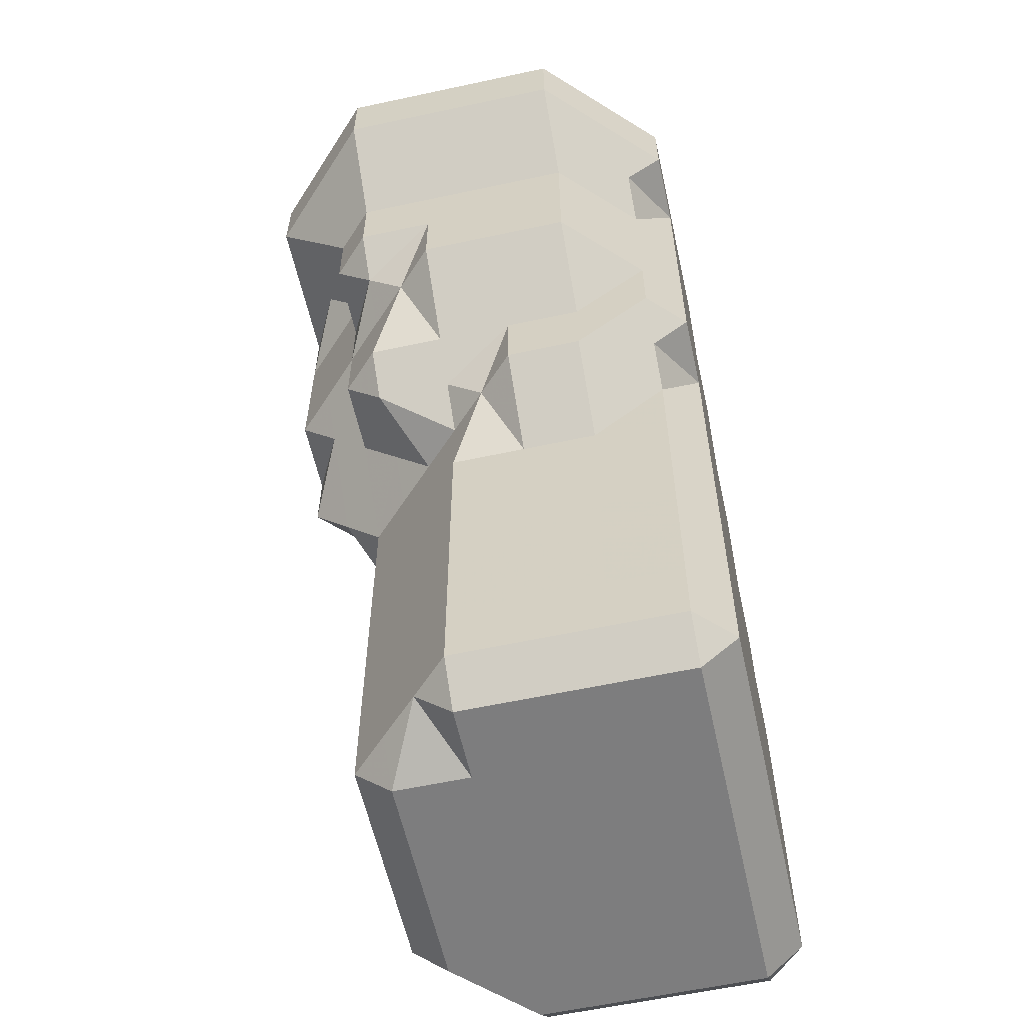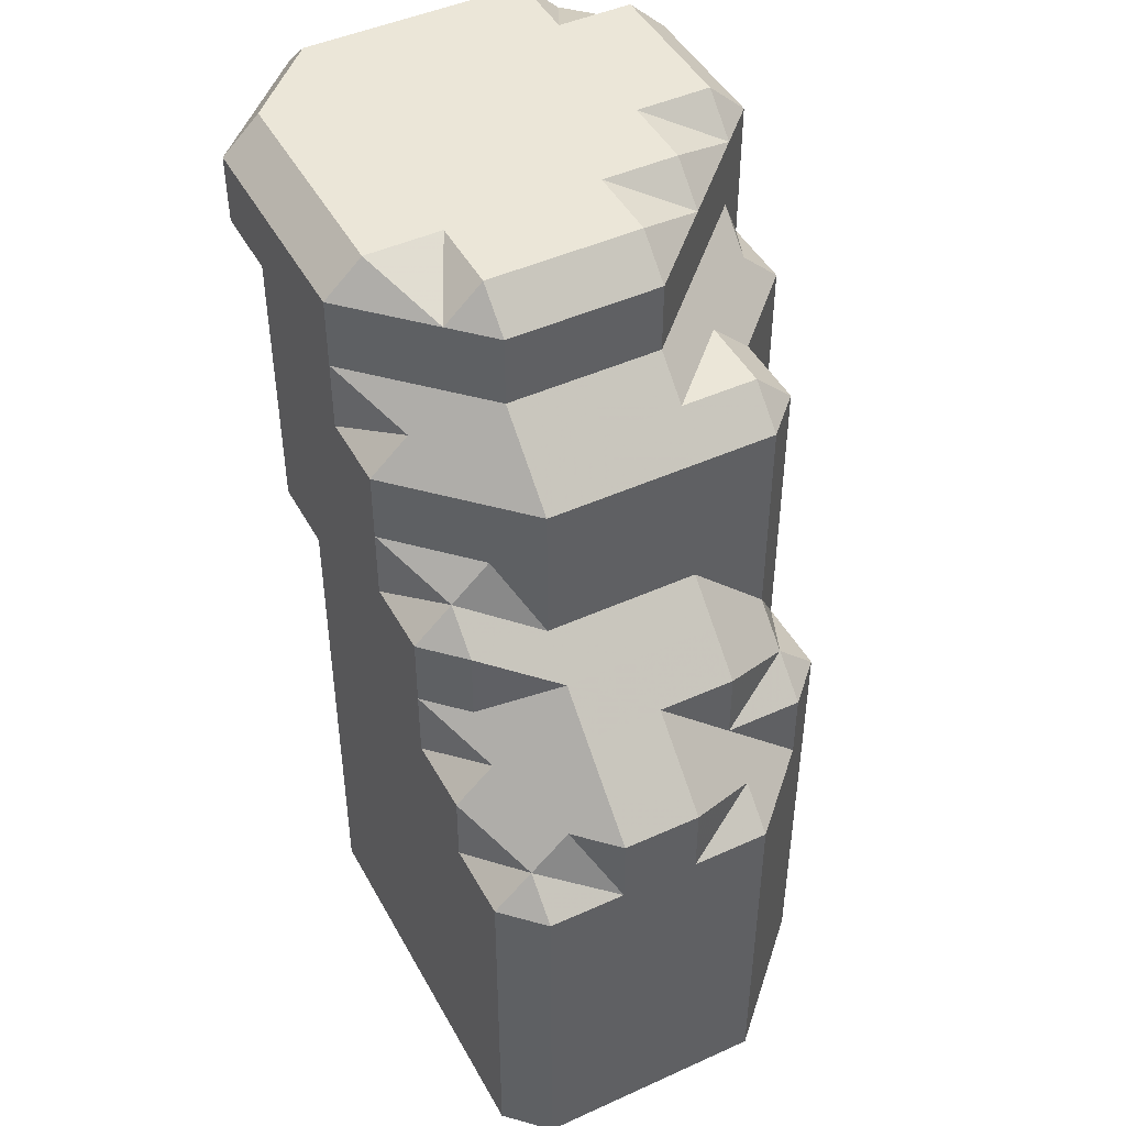
<metadata>
{"format":"obj","ext":"obj","renderer":"f3d","projection":"perspective","resolution":1024,"background":"white","views":[{"elev":-59.1,"azim":102.5,"up":"+Z"},{"elev":46.2,"azim":-117.4,"up":"+Z"}]}
</metadata>
<code>
v 50.4 106.8 -49.03
v 50.38 106.8 -49.05
v 50.4 106.8 -49.05
v 50.4 106.8 -49.03
v 50.38 106.8 -49.05
v 50.4 106.8 -49.03
v 50.38 106.8 -49.05
v 50.4 106.9 -49.05
v 50.43 106.8 -49.03
v 50.42 106.8 -49.05
v 50.43 106.7 -49.05
v 50.43 106.8 -49.03
v 50.43 106.8 -49.03
v 50.43 106.8 -49.03
v 50.43 106.9 -49.03
v 50.42 106.9 -49.05
v 50.43 106.9 -49.05
v 50.46 106.7 -49.03
v 50.45 106.7 -49.05
v 50.46 106.7 -49.05
v 50.46 106.8 -49.03
v 50.46 106.8 -49.03
v 50.46 106.8 -49.03
v 50.46 106.8 -49.03
v 50.46 106.9 -49.03
v 50.46 106.9 -49.05
v 50.5 106.7 -49.03
v 50.5 106.7 -49.05
v 50.5 106.8 -49.03
v 50.5 106.8 -49.03
v 50.5 106.8 -49.03
v 50.5 106.8 -49.03
v 50.5 106.9 -49.03
v 50.5 106.9 -49.05
v 50.53 106.7 -49.03
v 50.53 106.7 -49.05
v 50.53 106.8 -49.03
v 50.53 106.8 -49.03
v 50.53 106.8 -49.03
v 50.53 106.8 -49.03
v 50.53 106.9 -49.03
v 50.53 106.9 -49.05
v 50.54 106.7 -49.05
v 50.56 106.7 -49.05
v 50.56 106.8 -49.03
v 50.56 106.8 -49.03
v 50.56 106.8 -49.03
v 50.56 106.8 -49.03
v 50.56 106.9 -49.05
v 50.54 106.9 -49.05
v 50.58 106.8 -49.05
v 50.58 106.8 -49.05
v 50.58 106.8 -49.05
v 50.58 106.8 -49.05
v 50.4 106.8 -49.08
v 50.38 106.8 -49.08
v 50.38 106.8 -49.08
v 50.38 106.8 -49.08
v 50.4 106.9 -49.08
v 50.43 106.7 -49.08
v 50.42 106.8 -49.08
v 50.42 106.9 -49.08
v 50.43 106.9 -49.08
v 50.46 106.7 -49.08
v 50.45 106.7 -49.08
v 50.46 106.9 -49.08
v 50.5 106.7 -49.08
v 50.5 106.9 -49.08
v 50.53 106.7 -49.08
v 50.53 106.9 -49.08
v 50.54 106.7 -49.08
v 50.56 106.7 -49.08
v 50.56 106.9 -49.08
v 50.54 106.9 -49.08
v 50.58 106.8 -49.08
v 50.58 106.8 -49.08
v 50.58 106.8 -49.08
v 50.58 106.8 -49.08
v 50.37 106.8 -49.09
v 50.35 106.8 -49.11
v 50.37 106.7 -49.11
v 50.37 106.8 -49.09
v 50.35 106.8 -49.11
v 50.37 106.8 -49.09
v 50.35 106.8 -49.11
v 50.37 106.8 -49.09
v 50.35 106.8 -49.11
v 50.37 106.9 -49.11
v 50.4 106.8 -49.09
v 50.4 106.7 -49.11
v 50.4 106.9 -49.09
v 50.38 106.9 -49.11
v 50.4 106.9 -49.11
v 50.43 106.7 -49.09
v 50.42 106.7 -49.11
v 50.43 106.7 -49.11
v 50.43 106.9 -49.11
v 50.46 106.7 -49.11
v 50.46 106.9 -49.11
v 50.5 106.7 -49.09
v 50.48 106.7 -49.11
v 50.5 106.7 -49.11
v 50.5 106.9 -49.11
v 50.53 106.7 -49.09
v 50.53 106.7 -49.11
v 50.53 106.9 -49.09
v 50.53 106.9 -49.11
v 50.51 106.9 -49.11
v 50.56 106.8 -49.09
v 50.54 106.8 -49.11
v 50.56 106.8 -49.09
v 50.54 106.8 -49.11
v 50.56 106.8 -49.09
v 50.54 106.8 -49.11
v 50.56 106.8 -49.09
v 50.54 106.8 -49.11
v 50.37 106.7 -49.14
v 50.35 106.8 -49.14
v 50.35 106.8 -49.14
v 50.35 106.8 -49.14
v 50.35 106.8 -49.14
v 50.37 106.9 -49.14
v 50.4 106.7 -49.14
v 50.38 106.9 -49.14
v 50.4 106.9 -49.14
v 50.43 106.7 -49.14
v 50.42 106.7 -49.14
v 50.43 106.9 -49.14
v 50.46 106.7 -49.14
v 50.46 106.9 -49.14
v 50.48 106.7 -49.14
v 50.5 106.7 -49.14
v 50.5 106.9 -49.14
v 50.53 106.7 -49.14
v 50.53 106.9 -49.14
v 50.51 106.9 -49.14
v 50.54 106.8 -49.14
v 50.54 106.8 -49.14
v 50.54 106.8 -49.14
v 50.54 106.8 -49.14
v 50.37 106.7 -49.17
v 50.35 106.8 -49.17
v 50.35 106.8 -49.17
v 50.35 106.8 -49.17
v 50.35 106.8 -49.17
v 50.37 106.9 -49.16
v 50.35 106.9 -49.17
v 50.37 106.9 -49.17
v 50.4 106.7 -49.17
v 50.4 106.9 -49.17
v 50.43 106.7 -49.17
v 50.42 106.7 -49.17
v 50.43 106.9 -49.17
v 50.46 106.7 -49.17
v 50.46 106.9 -49.17
v 50.48 106.7 -49.17
v 50.5 106.7 -49.17
v 50.5 106.9 -49.17
v 50.53 106.8 -49.16
v 50.51 106.8 -49.17
v 50.53 106.8 -49.17
v 50.53 106.9 -49.17
v 50.51 106.9 -49.17
v 50.54 106.8 -49.17
v 50.54 106.8 -49.17
v 50.54 106.8 -49.17
v 50.34 106.8 -49.19
v 50.32 106.8 -49.2
v 50.34 106.8 -49.2
v 50.34 106.8 -49.19
v 50.32 106.8 -49.2
v 50.34 106.8 -49.19
v 50.32 106.8 -49.2
v 50.34 106.9 -49.2
v 50.37 106.7 -49.2
v 50.35 106.8 -49.2
v 50.35 106.9 -49.2
v 50.37 106.9 -49.2
v 50.4 106.7 -49.2
v 50.4 106.9 -49.2
v 50.43 106.7 -49.2
v 50.42 106.7 -49.2
v 50.43 106.9 -49.2
v 50.46 106.7 -49.19
v 50.45 106.7 -49.2
v 50.46 106.7 -49.2
v 50.46 106.9 -49.2
v 50.5 106.7 -49.2
v 50.5 106.9 -49.2
v 50.51 106.8 -49.2
v 50.51 106.8 -49.2
v 50.53 106.8 -49.19
v 50.53 106.8 -49.19
v 50.51 106.8 -49.2
v 50.53 106.8 -49.19
v 50.51 106.8 -49.2
v 50.51 106.9 -49.2
v 50.3 106.8 -49.22
v 50.29 106.8 -49.23
v 50.3 106.8 -49.23
v 50.3 106.8 -49.22
v 50.29 106.8 -49.23
v 50.3 106.9 -49.23
v 50.34 106.8 -49.22
v 50.32 106.8 -49.23
v 50.34 106.7 -49.23
v 50.32 106.8 -49.23
v 50.34 106.9 -49.22
v 50.32 106.9 -49.23
v 50.34 106.9 -49.23
v 50.37 106.7 -49.23
v 50.37 106.9 -49.23
v 50.4 106.7 -49.23
v 50.4 106.9 -49.23
v 50.43 106.7 -49.22
v 50.43 106.7 -49.23
v 50.43 106.9 -49.23
v 50.46 106.8 -49.22
v 50.45 106.8 -49.23
v 50.46 106.8 -49.23
v 50.46 106.9 -49.23
v 50.5 106.8 -49.22
v 50.48 106.8 -49.23
v 50.5 106.8 -49.22
v 50.5 106.8 -49.23
v 50.5 106.9 -49.22
v 50.5 106.9 -49.23
v 50.48 106.9 -49.23
v 50.51 106.8 -49.23
v 50.51 106.8 -49.23
v 50.3 106.8 -49.24
v 50.29 106.8 -49.26
v 50.3 106.8 -49.26
v 50.29 106.8 -49.26
v 50.29 106.8 -49.26
v 50.3 106.9 -49.24
v 50.29 106.9 -49.26
v 50.3 106.9 -49.26
v 50.34 106.7 -49.26
v 50.32 106.8 -49.26
v 50.34 106.9 -49.26
v 50.37 106.7 -49.26
v 50.37 106.9 -49.26
v 50.4 106.7 -49.26
v 50.4 106.9 -49.26
v 50.43 106.7 -49.26
v 50.43 106.9 -49.26
v 50.45 106.8 -49.26
v 50.46 106.8 -49.26
v 50.46 106.9 -49.26
v 50.48 106.8 -49.26
v 50.48 106.8 -49.26
v 50.5 106.8 -49.24
v 50.5 106.8 -49.24
v 50.48 106.8 -49.26
v 50.48 106.9 -49.26
v 50.3 106.8 -49.29
v 50.29 106.8 -49.29
v 50.29 106.8 -49.29
v 50.29 106.8 -49.29
v 50.29 106.9 -49.29
v 50.3 106.9 -49.29
v 50.34 106.7 -49.29
v 50.32 106.8 -49.29
v 50.34 106.9 -49.29
v 50.37 106.7 -49.29
v 50.37 106.9 -49.29
v 50.4 106.7 -49.29
v 50.4 106.9 -49.29
v 50.43 106.7 -49.29
v 50.43 106.9 -49.29
v 50.45 106.8 -49.29
v 50.46 106.8 -49.29
v 50.46 106.9 -49.29
v 50.48 106.8 -49.29
v 50.48 106.8 -49.29
v 50.48 106.8 -49.29
v 50.48 106.9 -49.29
v 50.3 106.8 -49.32
v 50.29 106.8 -49.32
v 50.29 106.8 -49.32
v 50.29 106.8 -49.32
v 50.29 106.9 -49.32
v 50.3 106.9 -49.32
v 50.34 106.7 -49.32
v 50.32 106.8 -49.32
v 50.34 106.9 -49.32
v 50.37 106.7 -49.32
v 50.37 106.9 -49.32
v 50.4 106.7 -49.32
v 50.4 106.9 -49.32
v 50.43 106.7 -49.32
v 50.43 106.9 -49.32
v 50.45 106.8 -49.32
v 50.46 106.8 -49.32
v 50.46 106.9 -49.32
v 50.48 106.8 -49.32
v 50.48 106.8 -49.32
v 50.48 106.8 -49.32
v 50.48 106.9 -49.32
v 50.3 106.8 -49.35
v 50.29 106.8 -49.35
v 50.29 106.8 -49.35
v 50.29 106.8 -49.35
v 50.29 106.9 -49.35
v 50.3 106.9 -49.35
v 50.34 106.7 -49.35
v 50.32 106.8 -49.35
v 50.34 106.9 -49.35
v 50.37 106.7 -49.35
v 50.37 106.9 -49.35
v 50.4 106.7 -49.35
v 50.4 106.9 -49.35
v 50.43 106.7 -49.35
v 50.43 106.9 -49.35
v 50.45 106.8 -49.35
v 50.46 106.8 -49.35
v 50.46 106.9 -49.35
v 50.48 106.8 -49.35
v 50.48 106.8 -49.35
v 50.48 106.8 -49.35
v 50.48 106.9 -49.35
v 50.3 106.8 -49.38
v 50.29 106.8 -49.38
v 50.29 106.8 -49.38
v 50.29 106.8 -49.38
v 50.29 106.9 -49.38
v 50.3 106.9 -49.38
v 50.34 106.7 -49.38
v 50.32 106.8 -49.38
v 50.34 106.9 -49.38
v 50.37 106.7 -49.38
v 50.37 106.9 -49.38
v 50.4 106.7 -49.38
v 50.4 106.9 -49.38
v 50.43 106.7 -49.38
v 50.43 106.9 -49.38
v 50.45 106.8 -49.38
v 50.46 106.8 -49.38
v 50.46 106.9 -49.38
v 50.48 106.8 -49.38
v 50.48 106.8 -49.38
v 50.48 106.8 -49.38
v 50.48 106.9 -49.38
v 50.3 106.8 -49.41
v 50.29 106.8 -49.41
v 50.29 106.8 -49.41
v 50.29 106.8 -49.41
v 50.29 106.9 -49.41
v 50.3 106.9 -49.41
v 50.34 106.7 -49.41
v 50.32 106.8 -49.41
v 50.34 106.9 -49.41
v 50.37 106.7 -49.41
v 50.37 106.9 -49.41
v 50.4 106.7 -49.41
v 50.4 106.9 -49.41
v 50.43 106.7 -49.41
v 50.43 106.9 -49.41
v 50.45 106.8 -49.41
v 50.46 106.8 -49.41
v 50.46 106.9 -49.41
v 50.48 106.8 -49.41
v 50.48 106.8 -49.41
v 50.48 106.8 -49.41
v 50.48 106.9 -49.41
v 50.3 106.8 -49.42
v 50.3 106.8 -49.42
v 50.3 106.8 -49.42
v 50.3 106.9 -49.42
v 50.34 106.8 -49.42
v 50.34 106.8 -49.42
v 50.34 106.8 -49.42
v 50.34 106.8 -49.42
v 50.34 106.9 -49.42
v 50.37 106.8 -49.42
v 50.37 106.8 -49.42
v 50.37 106.8 -49.42
v 50.37 106.8 -49.42
v 50.37 106.9 -49.42
v 50.4 106.8 -49.42
v 50.4 106.8 -49.42
v 50.4 106.8 -49.42
v 50.4 106.8 -49.42
v 50.4 106.9 -49.42
v 50.43 106.8 -49.42
v 50.43 106.8 -49.42
v 50.43 106.8 -49.42
v 50.43 106.8 -49.42
v 50.43 106.9 -49.42
v 50.46 106.8 -49.42
v 50.46 106.8 -49.42
v 50.46 106.8 -49.42
v 50.46 106.9 -49.42
g Segment__0003_centriole1_C2_cell1
f 1 2 3
f 1 4 2
f 2 4 5
f 4 6 5
f 5 6 7
f 6 8 7
f 9 10 11
f 9 12 10
f 10 12 1
f 10 1 3
f 1 12 4
f 4 12 13
f 4 13 6
f 6 13 14
f 6 14 8
f 8 14 15
f 8 15 16
f 15 17 16
f 18 19 20
f 18 21 19
f 19 21 9
f 19 9 11
f 9 21 12
f 12 21 22
f 12 22 13
f 13 22 23
f 13 23 14
f 14 23 24
f 14 24 15
f 15 24 25
f 15 25 17
f 17 25 26
f 18 20 27
f 27 20 28
f 18 27 21
f 21 27 29
f 21 29 22
f 22 29 30
f 22 30 23
f 23 30 31
f 23 31 24
f 24 31 32
f 24 32 25
f 25 32 33
f 25 33 26
f 26 33 34
f 27 28 35
f 35 28 36
f 27 35 29
f 29 35 37
f 29 37 30
f 30 37 38
f 30 38 31
f 31 38 39
f 31 39 32
f 32 39 40
f 32 40 33
f 33 40 41
f 33 41 34
f 34 41 42
f 35 36 43
f 35 43 37
f 37 43 44
f 37 44 45
f 37 45 38
f 38 45 46
f 38 46 39
f 39 46 47
f 39 47 40
f 40 47 48
f 40 48 41
f 41 48 49
f 41 49 50
f 41 50 42
f 45 44 51
f 45 51 46
f 46 51 52
f 46 52 47
f 47 52 53
f 47 53 48
f 48 53 54
f 48 54 49
f 3 2 55
f 55 2 56
f 2 5 56
f 56 5 57
f 5 7 57
f 57 7 58
f 7 8 58
f 58 8 59
f 11 10 60
f 60 10 61
f 10 3 61
f 61 3 55
f 8 16 59
f 59 16 62
f 16 17 62
f 62 17 63
f 20 19 64
f 64 19 65
f 19 11 65
f 65 11 60
f 26 66 17
f 17 66 63
f 28 20 67
f 67 20 64
f 34 68 26
f 26 68 66
f 36 28 69
f 69 28 67
f 42 70 34
f 34 70 68
f 36 69 43
f 43 69 71
f 43 71 44
f 44 71 72
f 49 73 50
f 50 73 74
f 50 74 42
f 42 74 70
f 44 72 51
f 51 72 75
f 51 75 52
f 52 75 76
f 52 76 53
f 53 76 77
f 53 77 54
f 54 77 78
f 54 78 49
f 49 78 73
f 79 80 81
f 79 82 80
f 80 82 83
f 82 84 83
f 83 84 85
f 84 86 85
f 85 86 87
f 86 88 87
f 79 81 89
f 89 81 90
f 55 56 89
f 89 56 82
f 89 82 79
f 56 57 82
f 82 57 84
f 57 58 84
f 84 58 86
f 58 59 86
f 86 59 91
f 86 91 88
f 88 91 92
f 91 93 92
f 94 95 96
f 60 61 94
f 94 61 89
f 94 89 95
f 95 89 90
f 61 55 89
f 59 62 91
f 62 63 91
f 91 63 97
f 91 97 93
f 64 65 98
f 98 65 94
f 98 94 96
f 65 60 94
f 66 99 63
f 63 99 97
f 67 64 100
f 100 64 98
f 100 98 101
f 100 101 102
f 68 103 66
f 66 103 99
f 69 67 104
f 104 67 100
f 100 102 104
f 104 102 105
f 106 107 108
f 70 106 68
f 68 106 108
f 68 108 103
f 69 104 71
f 71 104 72
f 72 104 105
f 72 105 109
f 109 105 110
f 109 110 111
f 111 110 112
f 111 112 113
f 113 112 114
f 113 114 115
f 115 114 116
f 73 115 74
f 74 115 116
f 74 116 106
f 106 116 107
f 74 106 70
f 72 109 75
f 75 109 76
f 76 109 111
f 76 111 77
f 77 111 113
f 77 113 78
f 78 113 115
f 78 115 73
f 81 80 117
f 117 80 118
f 80 83 118
f 118 83 119
f 83 85 119
f 119 85 120
f 85 87 120
f 120 87 121
f 87 88 121
f 121 88 122
f 90 81 123
f 123 81 117
f 88 92 122
f 122 92 124
f 92 93 124
f 124 93 125
f 96 95 126
f 126 95 127
f 95 90 127
f 127 90 123
f 97 128 93
f 93 128 125
f 98 96 129
f 129 96 126
f 99 130 97
f 97 130 128
f 98 129 101
f 101 129 131
f 101 131 102
f 102 131 132
f 103 133 99
f 99 133 130
f 105 102 134
f 134 102 132
f 107 135 108
f 108 135 136
f 108 136 103
f 103 136 133
f 105 134 110
f 110 134 137
f 110 137 112
f 112 137 138
f 112 138 114
f 114 138 139
f 114 139 116
f 116 139 140
f 116 140 107
f 107 140 135
f 117 118 141
f 141 118 142
f 118 119 142
f 142 119 143
f 119 120 143
f 143 120 144
f 120 121 144
f 144 121 145
f 121 122 145
f 145 122 146
f 145 146 147
f 146 148 147
f 123 117 149
f 149 117 141
f 122 124 146
f 124 125 146
f 146 125 150
f 146 150 148
f 126 127 151
f 151 127 152
f 127 123 152
f 152 123 149
f 128 153 125
f 125 153 150
f 129 126 154
f 154 126 151
f 130 155 128
f 128 155 153
f 129 154 131
f 131 154 156
f 131 156 132
f 132 156 157
f 133 158 130
f 130 158 155
f 134 132 159
f 159 132 157
f 159 157 160
f 159 160 161
f 135 162 136
f 136 162 163
f 136 163 133
f 133 163 158
f 134 159 137
f 137 159 138
f 138 159 161
f 138 161 164
f 138 164 139
f 139 164 165
f 139 165 140
f 140 165 166
f 140 166 135
f 135 166 162
f 167 168 169
f 167 170 168
f 168 170 171
f 170 172 171
f 171 172 173
f 172 174 173
f 141 142 175
f 175 142 176
f 142 143 176
f 176 143 167
f 176 167 169
f 143 144 167
f 167 144 170
f 144 145 170
f 170 145 172
f 145 147 172
f 172 147 177
f 172 177 174
f 147 148 177
f 177 148 178
f 149 141 179
f 179 141 175
f 150 180 148
f 148 180 178
f 151 152 181
f 181 152 182
f 152 149 182
f 182 149 179
f 153 183 150
f 150 183 180
f 154 151 184
f 184 151 181
f 184 181 185
f 184 185 186
f 155 187 153
f 153 187 183
f 154 184 156
f 156 184 157
f 157 184 186
f 157 186 188
f 158 189 155
f 155 189 187
f 157 188 160
f 160 188 190
f 160 190 161
f 161 190 191
f 161 191 192
f 192 191 193
f 193 191 194
f 193 194 195
f 195 194 196
f 162 195 163
f 163 195 196
f 163 196 197
f 163 197 158
f 158 197 189
f 161 192 164
f 164 192 165
f 165 192 193
f 165 193 166
f 166 193 195
f 166 195 162
f 198 199 200
f 198 201 199
f 199 201 202
f 201 203 202
f 204 205 206
f 169 168 204
f 204 168 207
f 204 207 205
f 168 171 207
f 207 171 198
f 207 198 200
f 171 173 198
f 198 173 201
f 173 174 201
f 201 174 208
f 201 208 203
f 203 208 209
f 208 210 209
f 175 176 211
f 211 176 204
f 211 204 206
f 176 169 204
f 174 177 208
f 177 178 208
f 208 178 212
f 208 212 210
f 179 175 213
f 213 175 211
f 180 214 178
f 178 214 212
f 181 182 215
f 182 179 215
f 215 179 213
f 215 213 216
f 183 217 180
f 180 217 214
f 181 215 185
f 185 215 186
f 186 215 216
f 186 216 218
f 218 216 219
f 218 219 220
f 187 221 183
f 183 221 217
f 188 186 222
f 222 186 218
f 218 220 222
f 222 220 223
f 222 223 224
f 224 223 225
f 226 227 228
f 189 226 187
f 187 226 228
f 187 228 221
f 188 222 190
f 190 222 191
f 191 222 224
f 191 224 194
f 194 224 225
f 194 225 229
f 194 229 196
f 196 229 230
f 196 230 197
f 197 230 227
f 197 227 226
f 197 226 189
f 231 232 233
f 200 199 231
f 231 199 234
f 231 234 232
f 199 202 234
f 234 202 235
f 202 203 235
f 235 203 236
f 235 236 237
f 236 238 237
f 206 205 239
f 239 205 240
f 205 207 240
f 240 207 231
f 240 231 233
f 207 200 231
f 203 209 236
f 209 210 236
f 236 210 241
f 236 241 238
f 211 206 242
f 242 206 239
f 212 243 210
f 210 243 241
f 213 211 244
f 244 211 242
f 214 245 212
f 212 245 243
f 216 213 246
f 246 213 244
f 217 247 214
f 214 247 245
f 216 246 219
f 219 246 248
f 219 248 220
f 220 248 249
f 221 250 217
f 217 250 247
f 220 249 223
f 223 249 251
f 223 251 225
f 225 251 252
f 225 252 253
f 253 252 254
f 254 252 255
f 227 254 228
f 228 254 255
f 228 255 256
f 228 256 221
f 221 256 250
f 225 253 229
f 229 253 230
f 230 253 254
f 230 254 227
f 233 232 257
f 257 232 258
f 232 234 258
f 258 234 259
f 234 235 259
f 259 235 260
f 235 237 260
f 260 237 261
f 237 238 261
f 261 238 262
f 239 240 263
f 263 240 264
f 240 233 264
f 264 233 257
f 241 265 238
f 238 265 262
f 242 239 266
f 266 239 263
f 243 267 241
f 241 267 265
f 244 242 268
f 268 242 266
f 245 269 243
f 243 269 267
f 246 244 270
f 270 244 268
f 247 271 245
f 245 271 269
f 246 270 248
f 248 270 272
f 248 272 249
f 249 272 273
f 250 274 247
f 247 274 271
f 249 273 251
f 251 273 275
f 251 275 252
f 252 275 276
f 252 276 255
f 255 276 277
f 255 277 256
f 256 277 278
f 256 278 250
f 250 278 274
f 257 258 279
f 279 258 280
f 258 259 280
f 280 259 281
f 259 260 281
f 281 260 282
f 260 261 282
f 282 261 283
f 261 262 283
f 283 262 284
f 263 264 285
f 285 264 286
f 264 257 286
f 286 257 279
f 265 287 262
f 262 287 284
f 266 263 288
f 288 263 285
f 267 289 265
f 265 289 287
f 268 266 290
f 290 266 288
f 269 291 267
f 267 291 289
f 270 268 292
f 292 268 290
f 271 293 269
f 269 293 291
f 270 292 272
f 272 292 294
f 272 294 273
f 273 294 295
f 274 296 271
f 271 296 293
f 273 295 275
f 275 295 297
f 275 297 276
f 276 297 298
f 276 298 277
f 277 298 299
f 277 299 278
f 278 299 300
f 278 300 274
f 274 300 296
f 279 280 301
f 301 280 302
f 280 281 302
f 302 281 303
f 281 282 303
f 303 282 304
f 282 283 304
f 304 283 305
f 283 284 305
f 305 284 306
f 285 286 307
f 307 286 308
f 286 279 308
f 308 279 301
f 287 309 284
f 284 309 306
f 288 285 310
f 310 285 307
f 289 311 287
f 287 311 309
f 290 288 312
f 312 288 310
f 291 313 289
f 289 313 311
f 292 290 314
f 314 290 312
f 293 315 291
f 291 315 313
f 292 314 294
f 294 314 316
f 294 316 295
f 295 316 317
f 296 318 293
f 293 318 315
f 295 317 297
f 297 317 319
f 297 319 298
f 298 319 320
f 298 320 299
f 299 320 321
f 299 321 300
f 300 321 322
f 300 322 296
f 296 322 318
f 301 302 323
f 323 302 324
f 302 303 324
f 324 303 325
f 303 304 325
f 325 304 326
f 304 305 326
f 326 305 327
f 305 306 327
f 327 306 328
f 307 308 329
f 329 308 330
f 308 301 330
f 330 301 323
f 309 331 306
f 306 331 328
f 310 307 332
f 332 307 329
f 311 333 309
f 309 333 331
f 312 310 334
f 334 310 332
f 313 335 311
f 311 335 333
f 314 312 336
f 336 312 334
f 315 337 313
f 313 337 335
f 314 336 316
f 316 336 338
f 316 338 317
f 317 338 339
f 318 340 315
f 315 340 337
f 317 339 319
f 319 339 341
f 319 341 320
f 320 341 342
f 320 342 321
f 321 342 343
f 321 343 322
f 322 343 344
f 322 344 318
f 318 344 340
f 323 324 345
f 345 324 346
f 324 325 346
f 346 325 347
f 325 326 347
f 347 326 348
f 326 327 348
f 348 327 349
f 327 328 349
f 349 328 350
f 329 330 351
f 351 330 352
f 330 323 352
f 352 323 345
f 331 353 328
f 328 353 350
f 332 329 354
f 354 329 351
f 333 355 331
f 331 355 353
f 334 332 356
f 356 332 354
f 335 357 333
f 333 357 355
f 336 334 358
f 358 334 356
f 337 359 335
f 335 359 357
f 336 358 338
f 338 358 360
f 338 360 339
f 339 360 361
f 340 362 337
f 337 362 359
f 339 361 341
f 341 361 363
f 341 363 342
f 342 363 364
f 342 364 343
f 343 364 365
f 343 365 344
f 344 365 366
f 344 366 340
f 340 366 362
f 345 346 367
f 346 347 367
f 367 347 368
f 347 348 368
f 368 348 369
f 348 349 369
f 369 349 370
f 349 350 370
f 351 352 371
f 352 345 371
f 371 345 367
f 371 367 372
f 367 368 372
f 372 368 373
f 368 369 373
f 373 369 374
f 369 370 374
f 374 370 375
f 353 375 350
f 350 375 370
f 354 351 376
f 376 351 371
f 371 372 376
f 376 372 377
f 372 373 377
f 377 373 378
f 373 374 378
f 378 374 379
f 374 375 379
f 379 375 380
f 355 380 353
f 353 380 375
f 356 354 381
f 381 354 376
f 376 377 381
f 381 377 382
f 377 378 382
f 382 378 383
f 378 379 383
f 383 379 384
f 379 380 384
f 384 380 385
f 357 385 355
f 355 385 380
f 358 356 386
f 386 356 381
f 381 382 386
f 386 382 387
f 382 383 387
f 387 383 388
f 383 384 388
f 388 384 389
f 384 385 389
f 389 385 390
f 359 390 357
f 357 390 385
f 358 386 360
f 360 386 361
f 361 386 387
f 361 387 391
f 387 388 391
f 391 388 392
f 388 389 392
f 392 389 393
f 389 390 393
f 393 390 394
f 362 394 359
f 359 394 390
f 361 391 363
f 363 391 364
f 364 391 392
f 364 392 365
f 365 392 393
f 365 393 366
f 366 393 394
f 366 394 362
g

</code>
